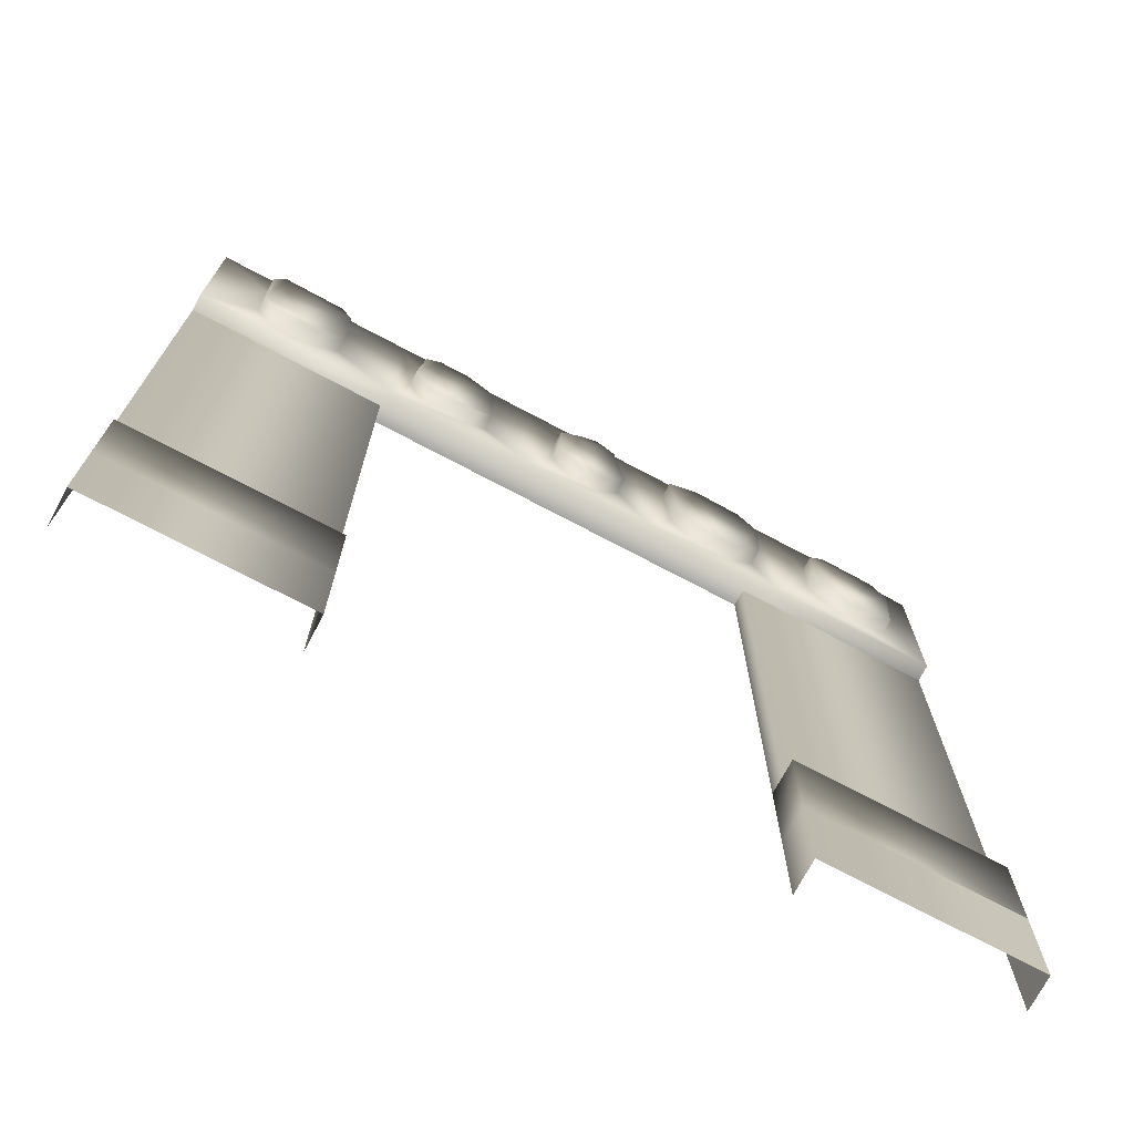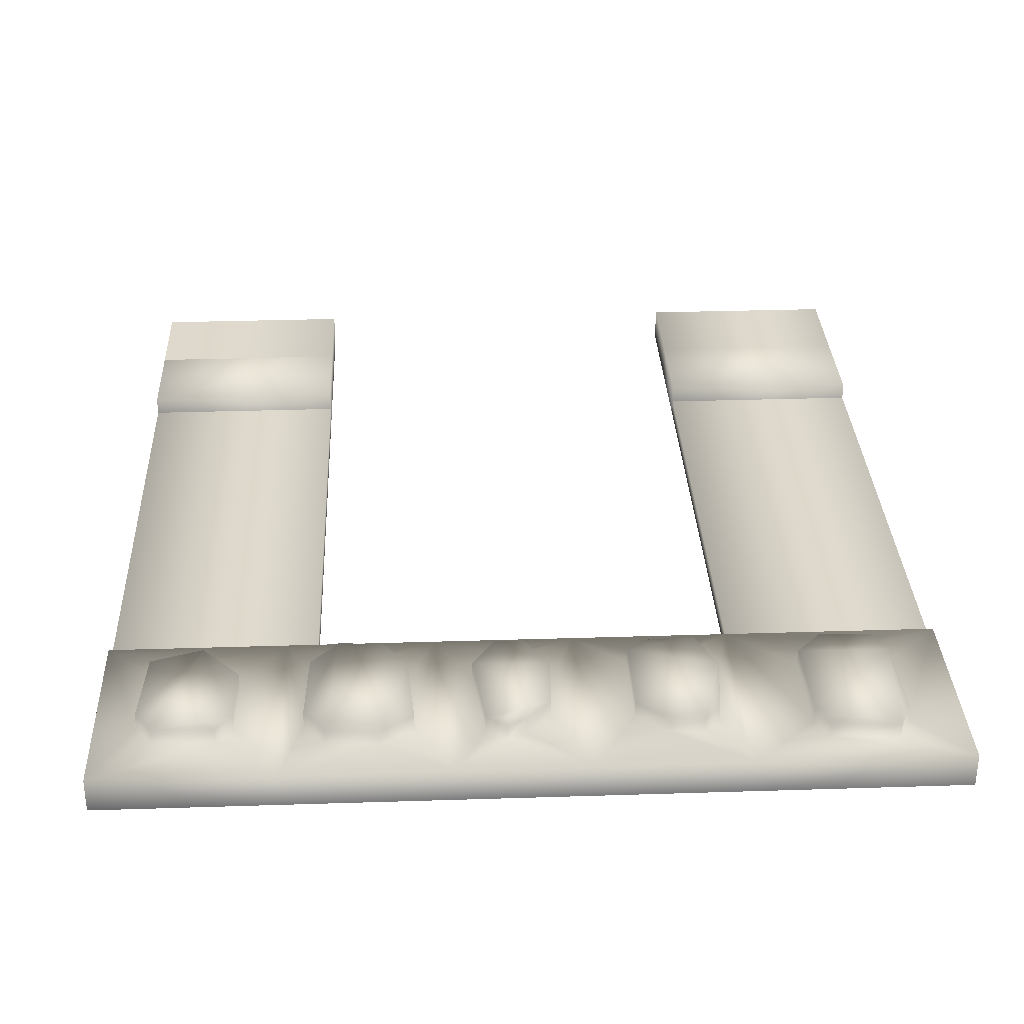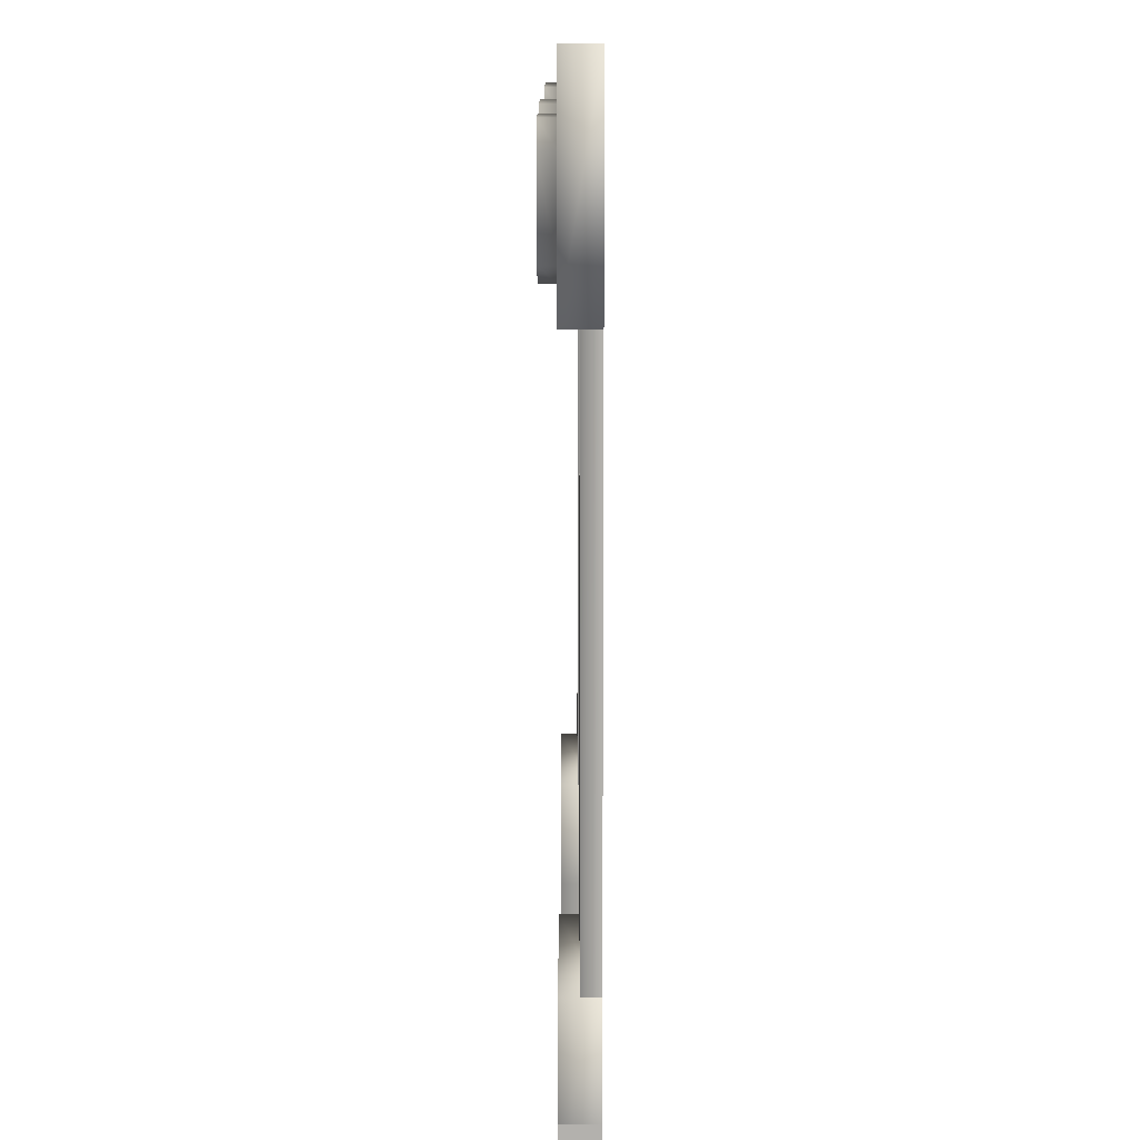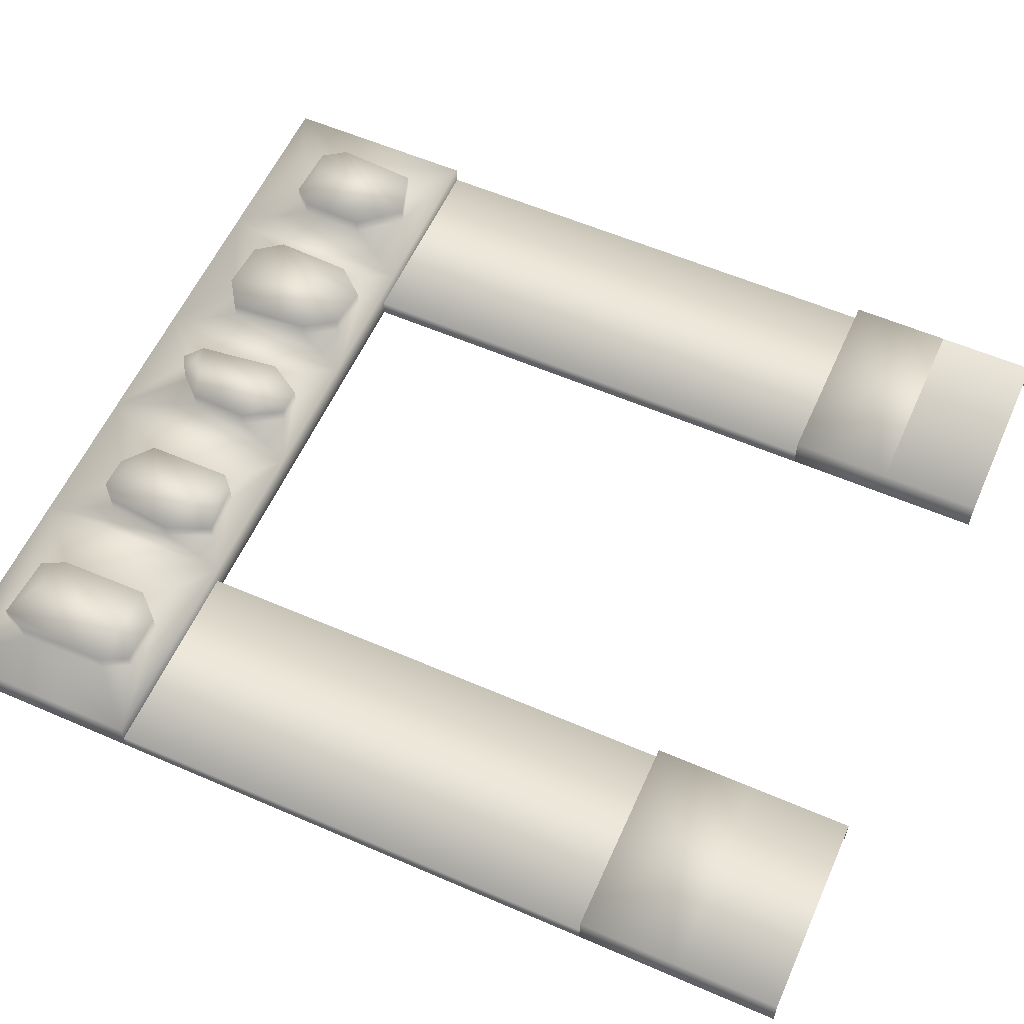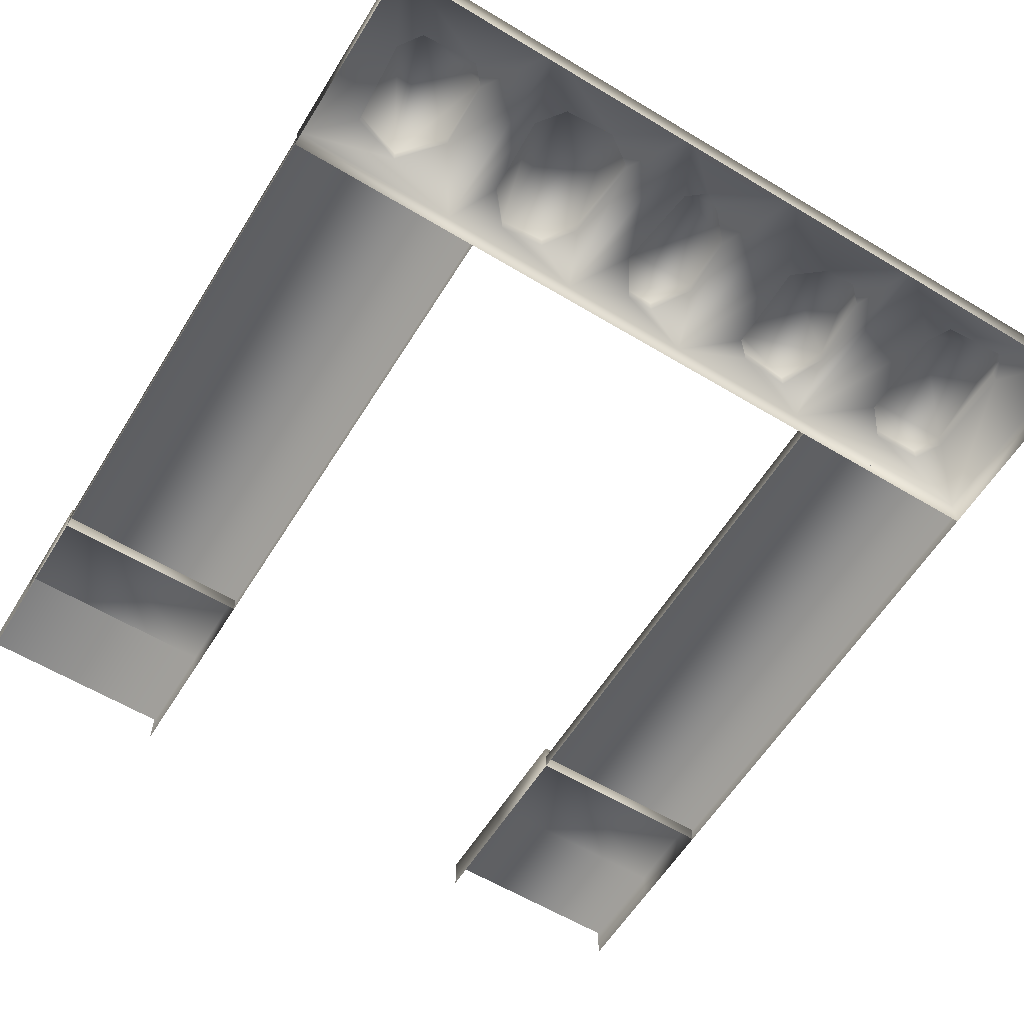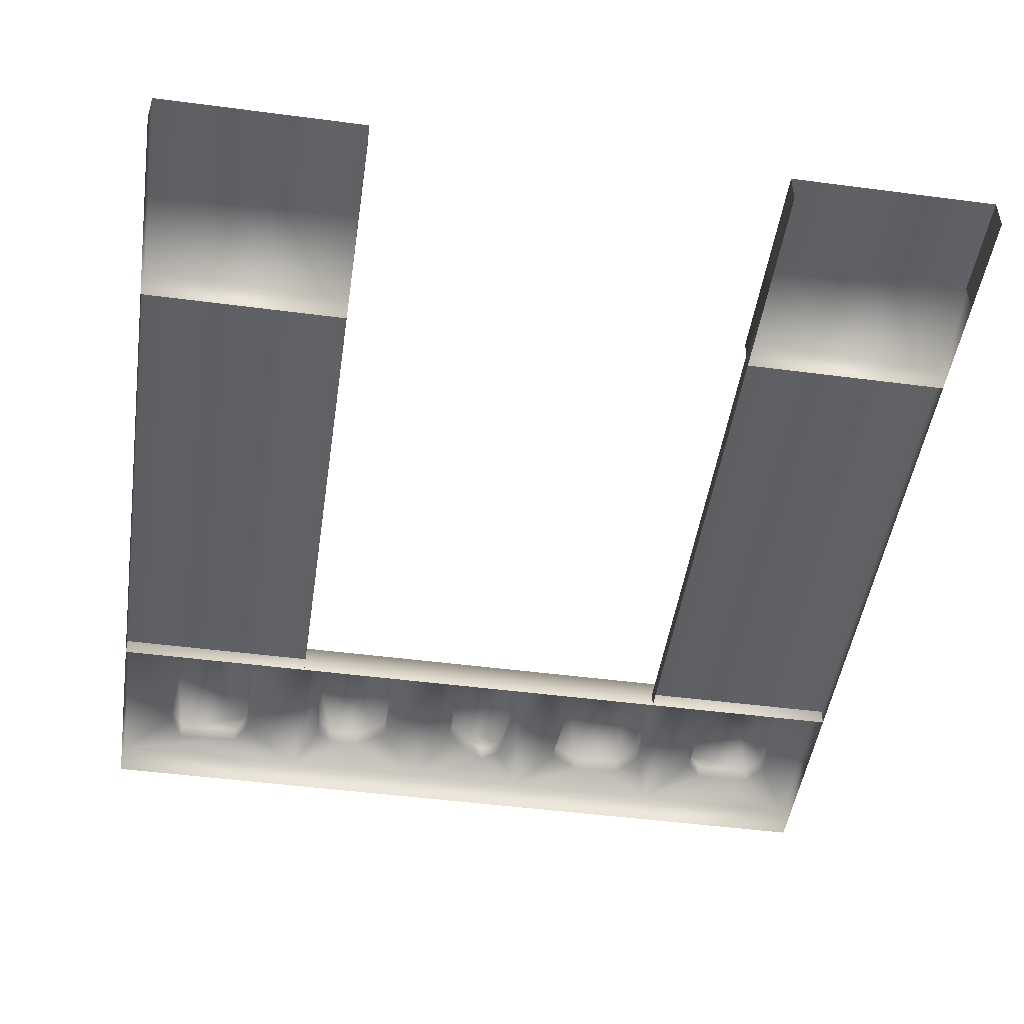
<metadata>
{"format":"obj","ext":"obj","renderer":"f3d","projection":"perspective","resolution":1024,"background":"white","views":[{"elev":-73.1,"azim":-27.9,"up":"+Y"},{"elev":31.7,"azim":177.4,"up":"+Z"},{"elev":10.7,"azim":90.0,"up":"+Y"},{"elev":58.3,"azim":-65.9,"up":"+Z"},{"elev":-60.0,"azim":148.3,"up":"+Z"},{"elev":-47.9,"azim":-8.4,"up":"+Z"}]}
</metadata>
<code>
v  768 384 -384
v  1536 384 -384
v  1536 384 -512
v  768 384 -512
v  768 -0.0002 -384
v  1536 -0.0002 -384
v  1536 -0.0002 -512
v  768 -0.0002 -512
v  1536 2304 -448
v  768 2304 -448
v  768 384 -448
v  1536 384 -448
v  1536 2304 -512
v  768 2304 -512
v  884.2 2304 -512
v  1536 2304 -512
v  1536 2304 -384
v  879 2304 -384
v  -1536 3072 -384
v  -769.1 3072 -384
v  -779.6 3072 -512
v  -1536 3072 -512
v  1536 3072 -512
v  1536 3072 -384
v  -1536 2304 -512
v  -1536 2304 -384
v  -768 2304 -448
v  -1536 2304 -448
v  -1536 384 -448
v  -768 384 -448
v  -768 384 -512
v  -768 2304 -512
v  -1536 384 -512
v  -1536 384 -384
v  -768 384 -384
v  -1536 0.0002 -384
v  -768 0.0002 -384
v  -768 0.0002 -512
v  -1536 0.0002 -512
v  -1286 2955 -326.1
v  -1331 2856 -326.1
v  -1325 2508 -326.1
v  -995.8 2851 -326.1
v  -1274 2408 -326.1
v  -1083 2404 -326.1
v  -992.4 2504 -326.1
v  -1041 2940 -326.1
v  -607.1 2893 -326.1
v  -665.5 2834 -326.1
v  -692.3 2570 -326.1
v  -370.7 2797 -326.1
v  -620.9 2396 -326.1
v  -430.6 2410 -326.1
v  -369.6 2466 -326.1
v  -485.3 2889 -326.1
v  -82.06 2541 -326.1
v  7.717 2392 -326.1
v  112.3 2392 -326.1
v  199.4 2531 -326.1
v  159.5 2852 -326.1
v  88.98 2909 -326.1
v  19.05 2867 -326.1
v  -73.97 2768 -326.1
v  528.9 2915 -326.1
v  409.5 2835 -326.1
v  431.5 2522 -326.1
v  683.4 2379 -326.1
v  515.3 2396 -326.1
v  784.6 2497 -326.1
v  798.2 2800 -326.1
v  720 2903 -326.1
v  1324 2872 -326.1
v  1105 2881 -326.1
v  1043 2812 -326.1
v  1176 2402 -326.1
v  1037 2560 -326.1
v  1363 2464 -326.1
v  1386 2784 -326.1
v  -1274 2408 -384
v  -1325 2508 -384
v  -1331 2856 -384
v  -1286 2955 -384
v  -212.5 3072 -384
v  -213.1 3072 -512
v  -748.5 2304 -384
v  -734.8 2304 -512
v  -200.4 2304 -512
v  -180.4 2304 -384
v  321.3 2304 -512
v  331.4 2304 -384
v  266.7 3072 -384
v  279.8 3072 -512
v  878.5 3072 -384
v  899.8 3072 -512
v  -1041 2940 -384
v  -995.8 2851 -384
v  -992.4 2504 -384
v  -1083 2404 -384
v  -665.5 2834 -384
v  -607.1 2893 -384
v  -485.3 2889 -384
v  -370.7 2797 -384
v  -369.6 2466 -384
v  -430.6 2410 -384
v  -620.9 2396 -384
v  -692.3 2570 -384
v  -73.97 2768 -384
v  19.05 2867 -384
v  88.98 2909 -384
v  159.5 2852 -384
v  -82.06 2541 -384
v  7.717 2392 -384
v  112.3 2392 -384
v  199.4 2531 -384
v  409.5 2835 -384
v  431.5 2522 -384
v  528.9 2915 -384
v  720 2903 -384
v  798.2 2800 -384
v  784.6 2497 -384
v  683.4 2379 -384
v  515.3 2396 -384
v  1105 2881 -384
v  1324 2872 -384
v  1043 2812 -384
v  1037 2560 -384
v  1176 2402 -384
v  1363 2464 -384
v  1386 2784 -384
v  1536 -384 -384
v  1536 -384 -512
v  1536 -0.0003 -512
v  1536 -0.0003 -384
v  768 0.0007 -384
v  768 -384 -384
v  1536 -384 -384
v  1536 0.0007 -384
v  768 0.0007 -512
v  768 -384 -512
v  -1536 -384 -384
v  -768 -384 -384
v  -768 -384 -512
v  -1536 -384 -512
o Box003
g Box003
f 1 2 3 4
f 5 6 2 1
f 6 7 3 2
f 8 5 1 4
f 9 10 11 12
f 13 9 12 3
f 10 14 4 11
f 15 16 17 18
f 19 20 21 22
f 17 16 23 24
f 25 26 19 22
f 27 28 29 30
f 30 31 32 27
f 28 25 33 29
f 34 35 31 33
f 36 37 35 34
f 37 38 31 35
f 39 36 34 33
f 40 41 42 43
f 44 45 46 42
f 42 46 43
f 40 43 47
f 48 49 50 51
f 52 53 54 50
f 50 54 51
f 48 51 55
f 56 57 58 59
f 60 61 62 63
f 59 60 63 56
f 64 65 66 67
f 66 68 67
f 67 69 70 71
f 64 67 71
f 72 73 74 75
f 74 76 75
f 75 77 78 72
f 26 79 80
f 26 80 81 19
f 81 82 19
f 20 83 84 21
f 85 26 25 86
f 85 86 87 88
f 88 87 89 90
f 90 89 15 18
f 91 92 84 83
f 93 94 92 91
f 24 23 94 93
f 19 82 95 20
f 95 96 20
f 85 20 96 97
f 98 85 97
f 98 79 26 85
f 20 99 100
f 20 100 101 83
f 83 101 102
f 102 103 88 83
f 104 88 103
f 104 105 85 88
f 106 85 105
f 106 99 20 85
f 83 107 108
f 83 108 109
f 83 109 91
f 91 109 110
f 88 111 107 83
f 88 112 111
f 88 90 113 112
f 113 90 114
f 114 90 91 110
f 115 91 90 116
f 91 115 117
f 117 118 93 91
f 93 118 119
f 119 120 18 93
f 120 121 18
f 90 18 121 122
f 116 90 122
f 123 124 24 93
f 125 123 93
f 126 125 93 18
f 18 127 126
f 18 17 127
f 127 17 128
f 17 24 129 128
f 24 124 129
f 45 44 79 98
f 46 45 98 97
f 47 43 96 95
f 40 47 95 82
f 41 40 82 81
f 42 41 81 80
f 43 46 97 96
f 44 42 80 79
f 53 52 105 104
f 54 53 104 103
f 55 51 102 101
f 48 55 101 100
f 49 48 100 99
f 50 49 99 106
f 51 54 103 102
f 52 50 106 105
f 61 60 110 109
f 62 61 109 108
f 63 62 108 107
f 57 56 111 112
f 58 57 112 113
f 59 58 113 114
f 56 63 107 111
f 60 59 114 110
f 69 67 121 120
f 70 69 120 119
f 71 70 119 118
f 64 71 118 117
f 65 64 117 115
f 66 65 115 116
f 68 66 116 122
f 67 68 122 121
f 77 75 127 128
f 78 77 128 129
f 72 78 129 124
f 73 72 124 123
f 74 73 123 125
f 76 74 125 126
f 75 76 126 127
f 130 131 132 133
f 134 135 136 137
f 138 139 135 134
f 36 140 141 37
f 37 141 142 38
f 39 143 140 36

</code>
